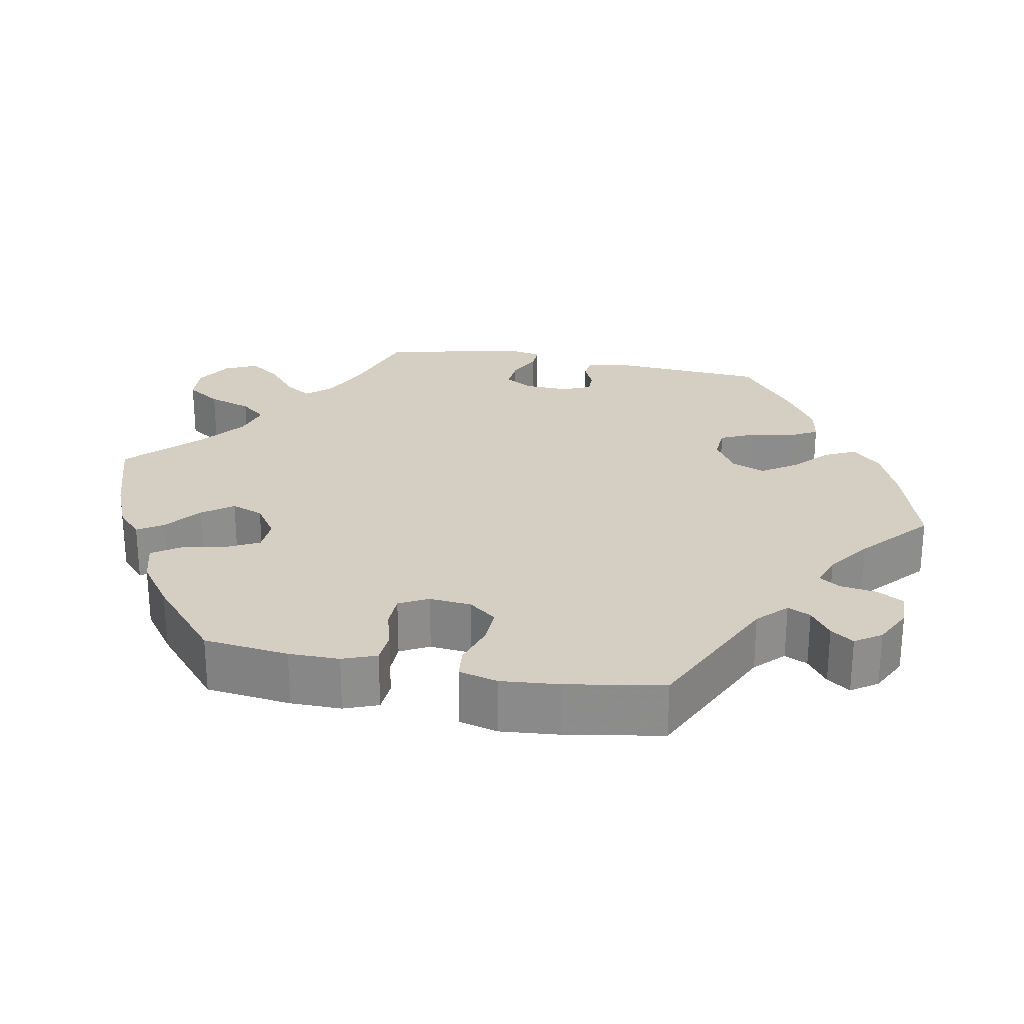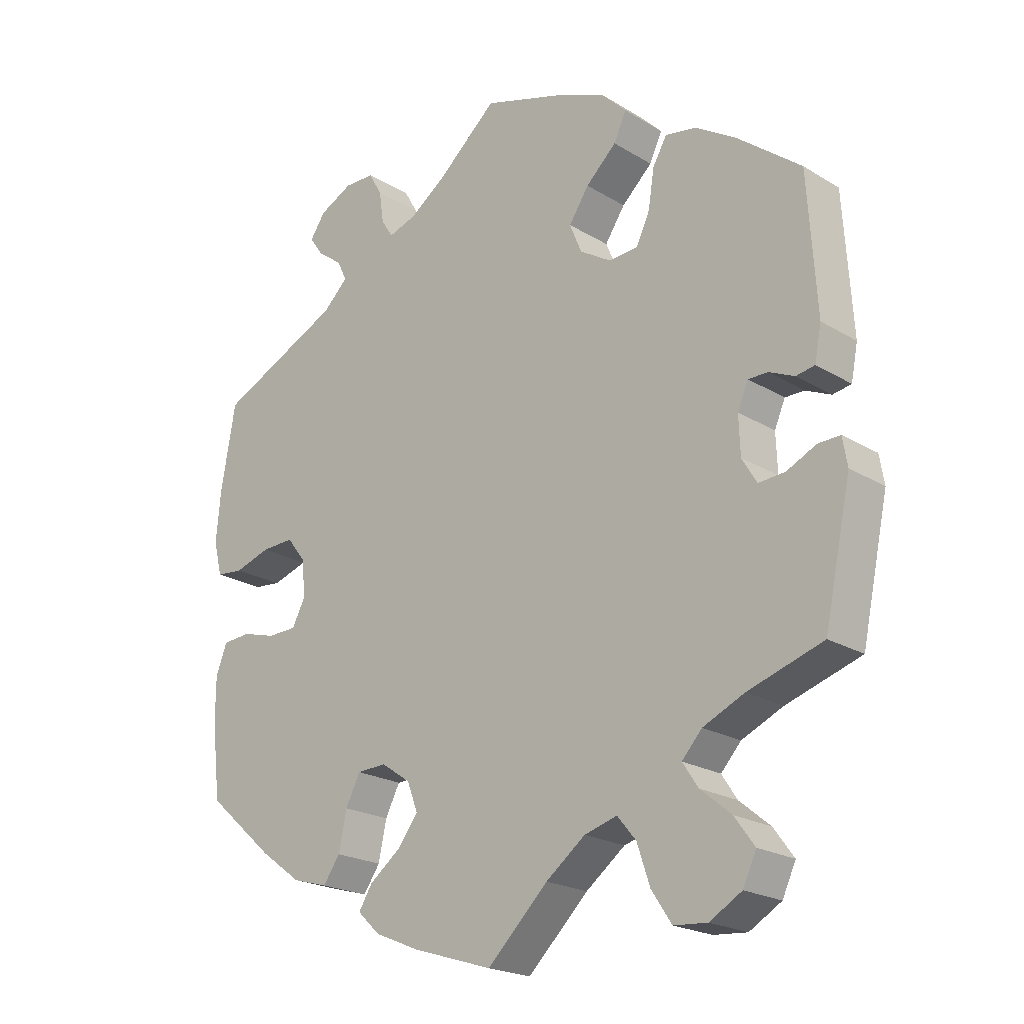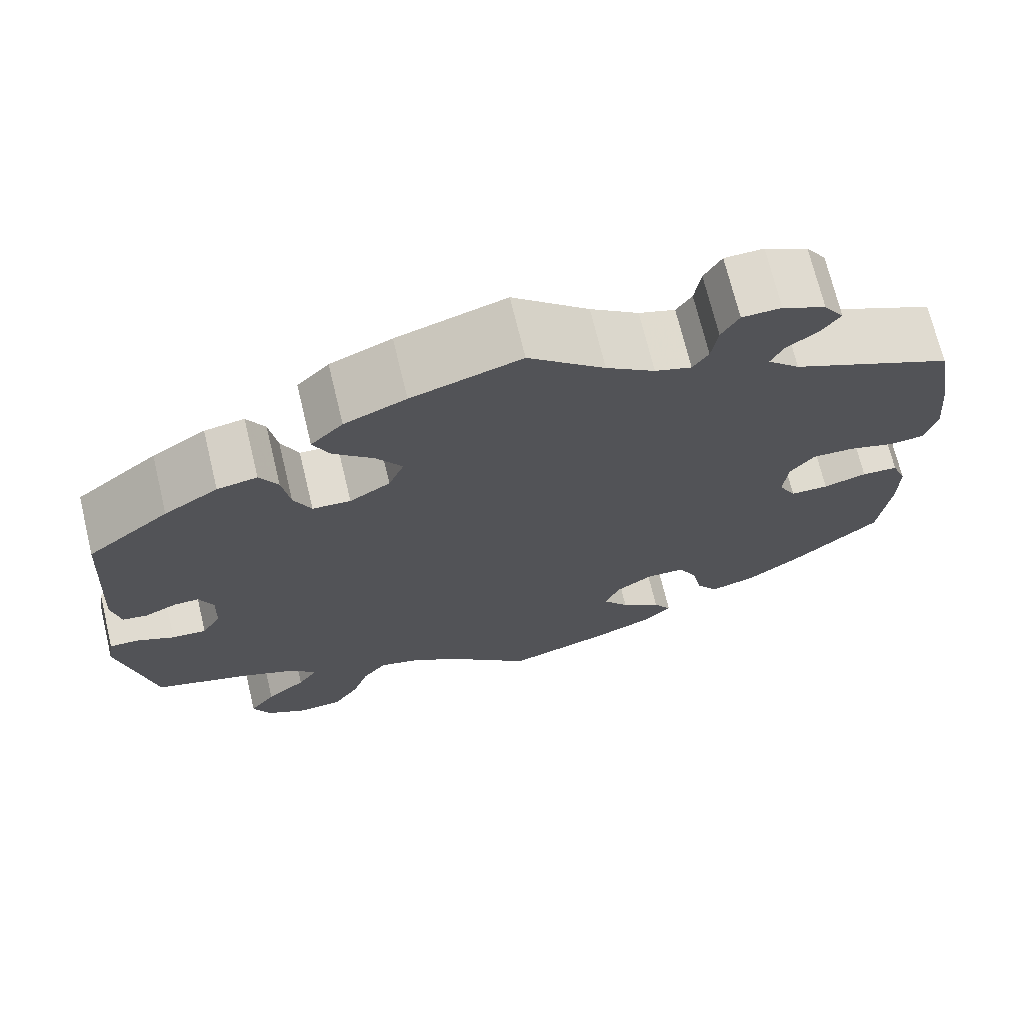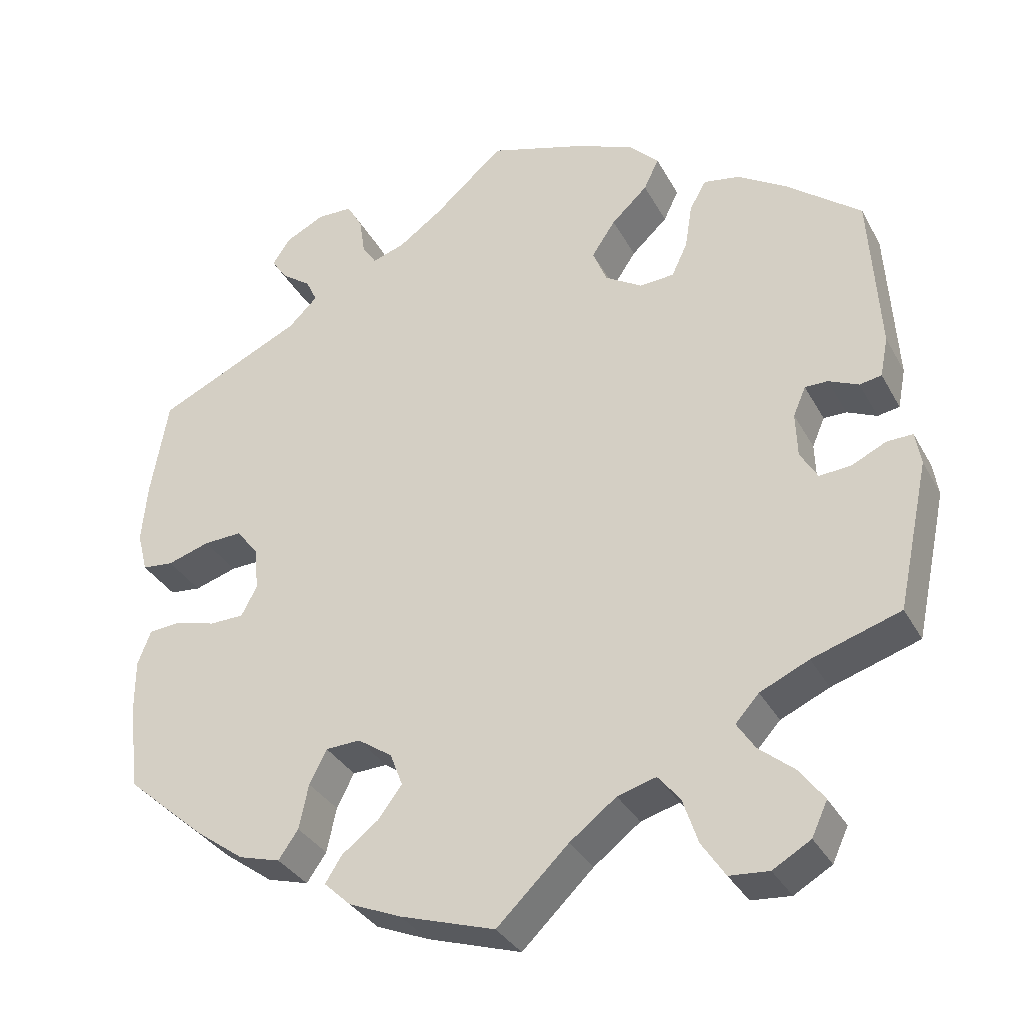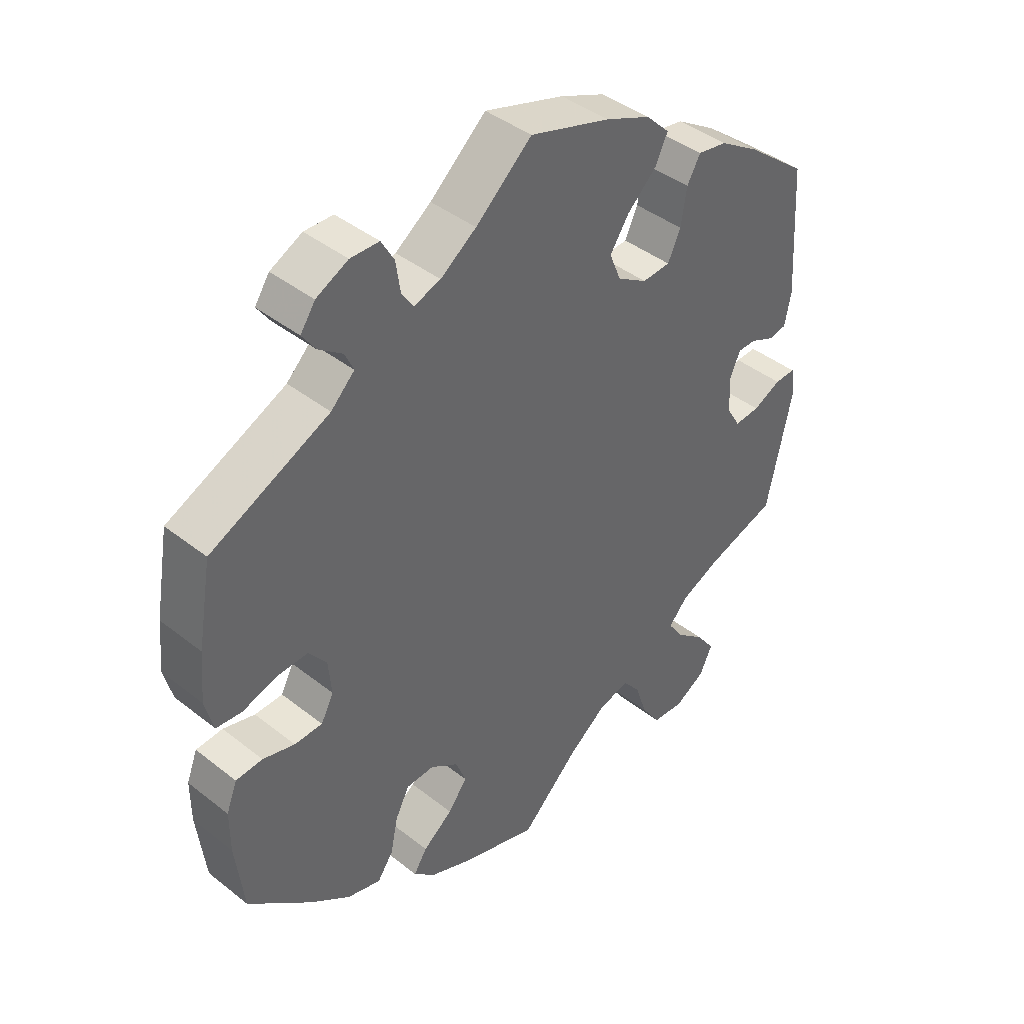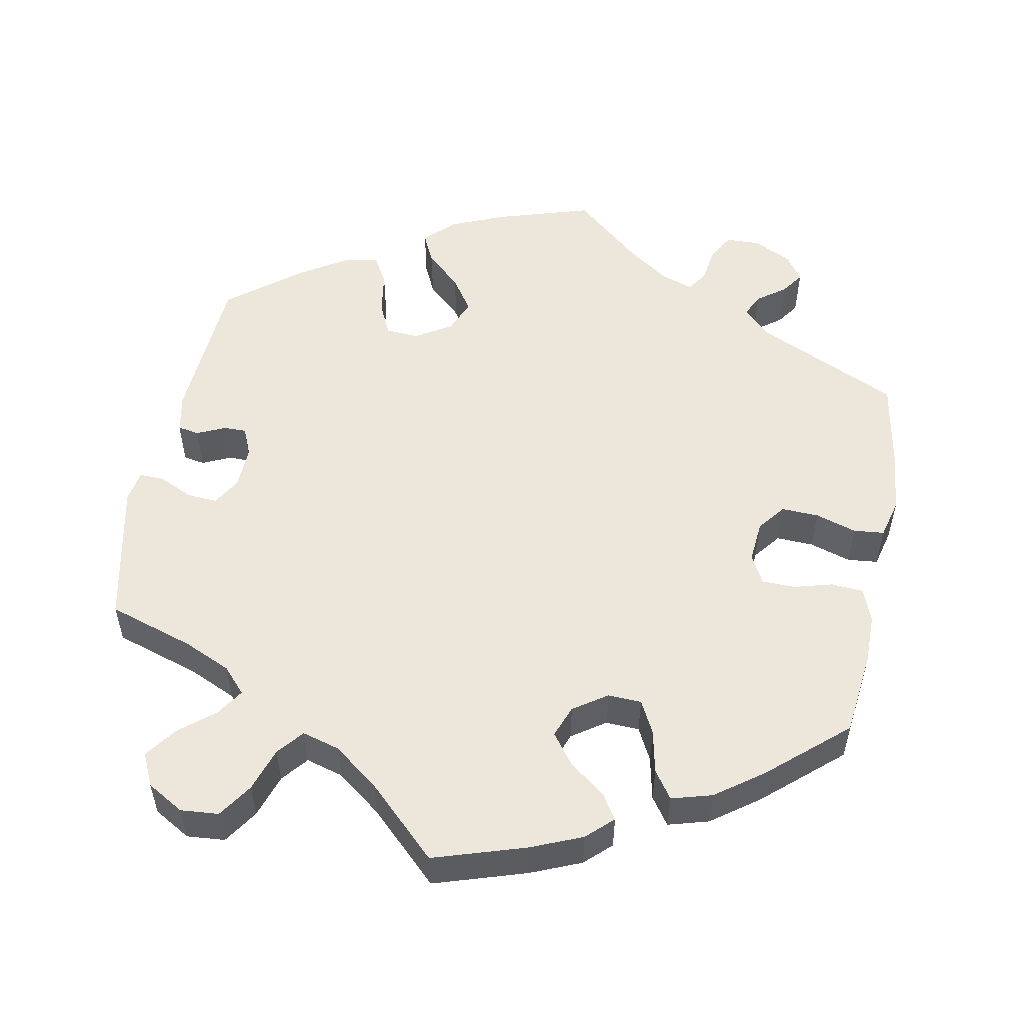
<metadata>
{"format":"obj","ext":"obj","renderer":"f3d","projection":"perspective","resolution":1024,"background":"white","views":[{"elev":25.5,"azim":-79.0,"up":"+Y"},{"elev":-21.4,"azim":43.0,"up":"+Z"},{"elev":70.9,"azim":166.4,"up":"+Z"},{"elev":-33.5,"azim":24.9,"up":"+Z"},{"elev":42.0,"azim":-46.6,"up":"+Z"},{"elev":53.3,"azim":-169.2,"up":"+Y"}]}
</metadata>
<code>
v 0.125 0.07 0.539
v 0.196 0.07 0.509
v 0.233 0.07 0.472
v 0.214 0.07 0.432
v 0.168 0.07 0.389
v 0.138 0.07 0.344
v 0.156 0.07 0.3
v 0.203 0.07 0.271
v 0.247 0.07 0.274
v 0.267 0.07 0.317
v 0.276 0.07 0.374
v 0.297 0.07 0.411
v 0.343 0.07 0.403
v 0.405 0.07 0.364
v 0.5 0.07 0.289
v 0.513 0.07 0.085
v 0.503 0.07 0.034
v 0.475 0.07 0.029
v 0.437 0.07 0.046
v 0.408 0.07 0.046
v 0.392 0.07 0.009
v 0.394 0.07 -0.048
v 0.416 0.07 -0.085
v 0.456 0.07 -0.082
v 0.5 0.07 -0.061
v 0.533 0.07 -0.06
v 0.54 0.07 -0.102
v 0.5 0.07 -0.289
v 0.388 0.07 -0.325
v 0.326 0.07 -0.353
v 0.296 0.07 -0.386
v 0.319 0.07 -0.421
v 0.365 0.07 -0.459
v 0.395 0.07 -0.5
v 0.375 0.07 -0.543
v 0.327 0.07 -0.571
v 0.277 0.07 -0.567
v 0.247 0.07 -0.522
v 0.228 0.07 -0.465
v 0.2 0.07 -0.431
v 0.151 0.07 -0.445
v 0.092 0.07 -0.49
v 0.001 0.07 -0.578
v -0.119 0.07 -0.54
v -0.186 0.07 -0.512
v -0.22 0.07 -0.48
v -0.199 0.07 -0.447
v -0.152 0.07 -0.411
v -0.122 0.07 -0.371
v -0.138 0.07 -0.329
v -0.182 0.07 -0.299
v -0.226 0.07 -0.301
v -0.248 0.07 -0.344
v -0.26 0.07 -0.401
v -0.285 0.07 -0.437
v -0.338 0.07 -0.422
v -0.4 0.07 -0.377
v -0.501 0.07 -0.289
v -0.514 0.07 -0.178
v -0.514 0.07 -0.112
v -0.497 0.07 -0.068
v -0.455 0.07 -0.065
v -0.405 0.07 -0.079
v -0.361 0.07 -0.078
v -0.341 0.07 -0.04
v -0.346 0.07 0.015
v -0.374 0.07 0.051
v -0.423 0.07 0.049
v -0.477 0.07 0.032
v -0.517 0.07 0.036
v -0.53 0.07 0.087
v -0.523 0.07 0.163
v -0.501 0.07 0.289
v -0.315 0.07 0.376
v -0.278 0.07 0.412
v -0.292 0.07 0.442
v -0.329 0.07 0.469
v -0.35 0.07 0.499
v -0.327 0.07 0.533
v -0.277 0.07 0.558
v -0.232 0.07 0.557
v -0.212 0.07 0.522
v -0.205 0.07 0.474
v -0.187 0.07 0.447
v -0.145 0.07 0.461
v -0.089 0.07 0.501
v -0.001 0.07 0.578
v 0.125 0 0.539
v 0.196 0 0.509
v 0.233 0 0.472
v 0.214 0 0.432
v 0.168 0 0.389
v 0.138 0 0.344
v 0.156 0 0.3
v 0.203 0 0.271
v 0.247 0 0.274
v 0.267 0 0.317
v 0.276 0 0.374
v 0.297 0 0.411
v 0.343 0 0.403
v 0.405 0 0.364
v 0.5 0 0.289
v 0.513 0 0.085
v 0.503 0 0.034
v 0.475 0 0.029
v 0.437 0 0.046
v 0.408 0 0.046
v 0.392 0 0.009
v 0.394 0 -0.048
v 0.416 0 -0.085
v 0.456 0 -0.082
v 0.5 0 -0.061
v 0.533 0 -0.06
v 0.54 0 -0.102
v 0.5 0 -0.289
v 0.388 0 -0.325
v 0.326 0 -0.353
v 0.296 0 -0.386
v 0.319 0 -0.421
v 0.365 0 -0.459
v 0.395 0 -0.5
v 0.375 0 -0.543
v 0.327 0 -0.571
v 0.277 0 -0.567
v 0.247 0 -0.522
v 0.228 0 -0.465
v 0.2 0 -0.431
v 0.151 0 -0.445
v 0.092 0 -0.49
v 0.001 0 -0.578
v -0.119 0 -0.54
v -0.186 0 -0.512
v -0.22 0 -0.48
v -0.199 0 -0.447
v -0.152 0 -0.411
v -0.122 0 -0.371
v -0.138 0 -0.329
v -0.182 0 -0.299
v -0.226 0 -0.301
v -0.248 0 -0.344
v -0.26 0 -0.401
v -0.285 0 -0.437
v -0.338 0 -0.422
v -0.4 0 -0.377
v -0.501 0 -0.289
v -0.514 0 -0.178
v -0.514 0 -0.112
v -0.497 0 -0.068
v -0.455 0 -0.065
v -0.405 0 -0.079
v -0.361 0 -0.078
v -0.341 0 -0.04
v -0.346 0 0.015
v -0.374 0 0.051
v -0.423 0 0.049
v -0.477 0 0.032
v -0.517 0 0.036
v -0.53 0 0.087
v -0.523 0 0.163
v -0.501 0 0.289
v -0.315 0 0.376
v -0.278 0 0.412
v -0.292 0 0.442
v -0.329 0 0.469
v -0.35 0 0.499
v -0.327 0 0.533
v -0.277 0 0.558
v -0.232 0 0.557
v -0.212 0 0.522
v -0.205 0 0.474
v -0.187 0 0.447
v -0.145 0 0.461
v -0.089 0 0.501
v -0.001 0 0.578
f 86 87 1 2
f 85 86 2 3
f 84 85 3 4
f 80 81 82 83
f 80 83 84
f 79 80 84
f 76 77 78 79
f 75 76 79 84
f 74 75 84 4
f 68 69 70 71
f 67 68 71 72
f 60 61 62 63
f 60 63 64
f 59 60 64
f 58 59 64
f 57 58 64
f 56 57 64 65
f 53 54 55 56
f 52 53 56 65
f 45 46 47 48
f 45 48 49
f 42 43 44 45
f 41 42 45 49
f 40 41 49 50
f 36 37 38 39
f 36 39 40
f 35 36 40
f 32 33 34 35
f 31 32 35 40
f 30 31 40 50
f 26 27 28 29
f 24 25 26 29
f 23 24 29 30
f 22 23 30 50
f 16 17 18 19
f 16 19 20
f 15 16 20
f 14 15 20 21
f 10 11 12 13
f 9 10 13 14
f 73 74 4 5
f 67 72 73 5
f 66 67 5 6
f 51 52 65 66
f 51 66 6 7
f 21 22 50 51
f 9 14 21 51
f 8 9 51
f 7 8 51
f 89 88 174 173
f 90 89 173 172
f 91 90 172 171
f 170 169 168 167
f 171 170 167
f 171 167 166
f 166 165 164 163
f 171 166 163 162
f 91 171 162 161
f 158 157 156 155
f 159 158 155 154
f 150 149 148 147
f 151 150 147
f 151 147 146
f 151 146 145
f 151 145 144
f 152 151 144 143
f 143 142 141 140
f 152 143 140 139
f 135 134 133 132
f 136 135 132
f 132 131 130 129
f 136 132 129 128
f 137 136 128 127
f 126 125 124 123
f 127 126 123
f 127 123 122
f 122 121 120 119
f 127 122 119 118
f 137 127 118 117
f 116 115 114 113
f 116 113 112 111
f 117 116 111 110
f 137 117 110 109
f 106 105 104 103
f 107 106 103
f 107 103 102
f 108 107 102 101
f 100 99 98 97
f 101 100 97 96
f 92 91 161 160
f 92 160 159 154
f 93 92 154 153
f 153 152 139 138
f 94 93 153 138
f 138 137 109 108
f 138 108 101 96
f 138 96 95
f 138 95 94
f 1 88 89 2
f 2 89 90 3
f 3 90 91 4
f 4 91 92 5
f 5 92 93 6
f 6 93 94 7
f 7 94 95 8
f 8 95 96 9
f 9 96 97 10
f 10 97 98 11
f 11 98 99 12
f 12 99 100 13
f 13 100 101 14
f 14 101 102 15
f 15 102 103 16
f 16 103 104 17
f 17 104 105 18
f 18 105 106 19
f 19 106 107 20
f 20 107 108 21
f 21 108 109 22
f 22 109 110 23
f 23 110 111 24
f 24 111 112 25
f 25 112 113 26
f 26 113 114 27
f 27 114 115 28
f 28 115 116 29
f 29 116 117 30
f 30 117 118 31
f 31 118 119 32
f 32 119 120 33
f 33 120 121 34
f 34 121 122 35
f 35 122 123 36
f 36 123 124 37
f 37 124 125 38
f 38 125 126 39
f 39 126 127 40
f 40 127 128 41
f 41 128 129 42
f 42 129 130 43
f 43 130 131 44
f 44 131 132 45
f 45 132 133 46
f 46 133 134 47
f 47 134 135 48
f 48 135 136 49
f 49 136 137 50
f 50 137 138 51
f 51 138 139 52
f 52 139 140 53
f 53 140 141 54
f 54 141 142 55
f 55 142 143 56
f 56 143 144 57
f 57 144 145 58
f 58 145 146 59
f 59 146 147 60
f 60 147 148 61
f 61 148 149 62
f 62 149 150 63
f 63 150 151 64
f 64 151 152 65
f 65 152 153 66
f 66 153 154 67
f 67 154 155 68
f 68 155 156 69
f 69 156 157 70
f 70 157 158 71
f 71 158 159 72
f 72 159 160 73
f 73 160 161 74
f 74 161 162 75
f 75 162 163 76
f 76 163 164 77
f 77 164 165 78
f 78 165 166 79
f 79 166 167 80
f 80 167 168 81
f 81 168 169 82
f 82 169 170 83
f 83 170 171 84
f 84 171 172 85
f 85 172 173 86
f 86 173 174 87
f 87 174 88 1

</code>
